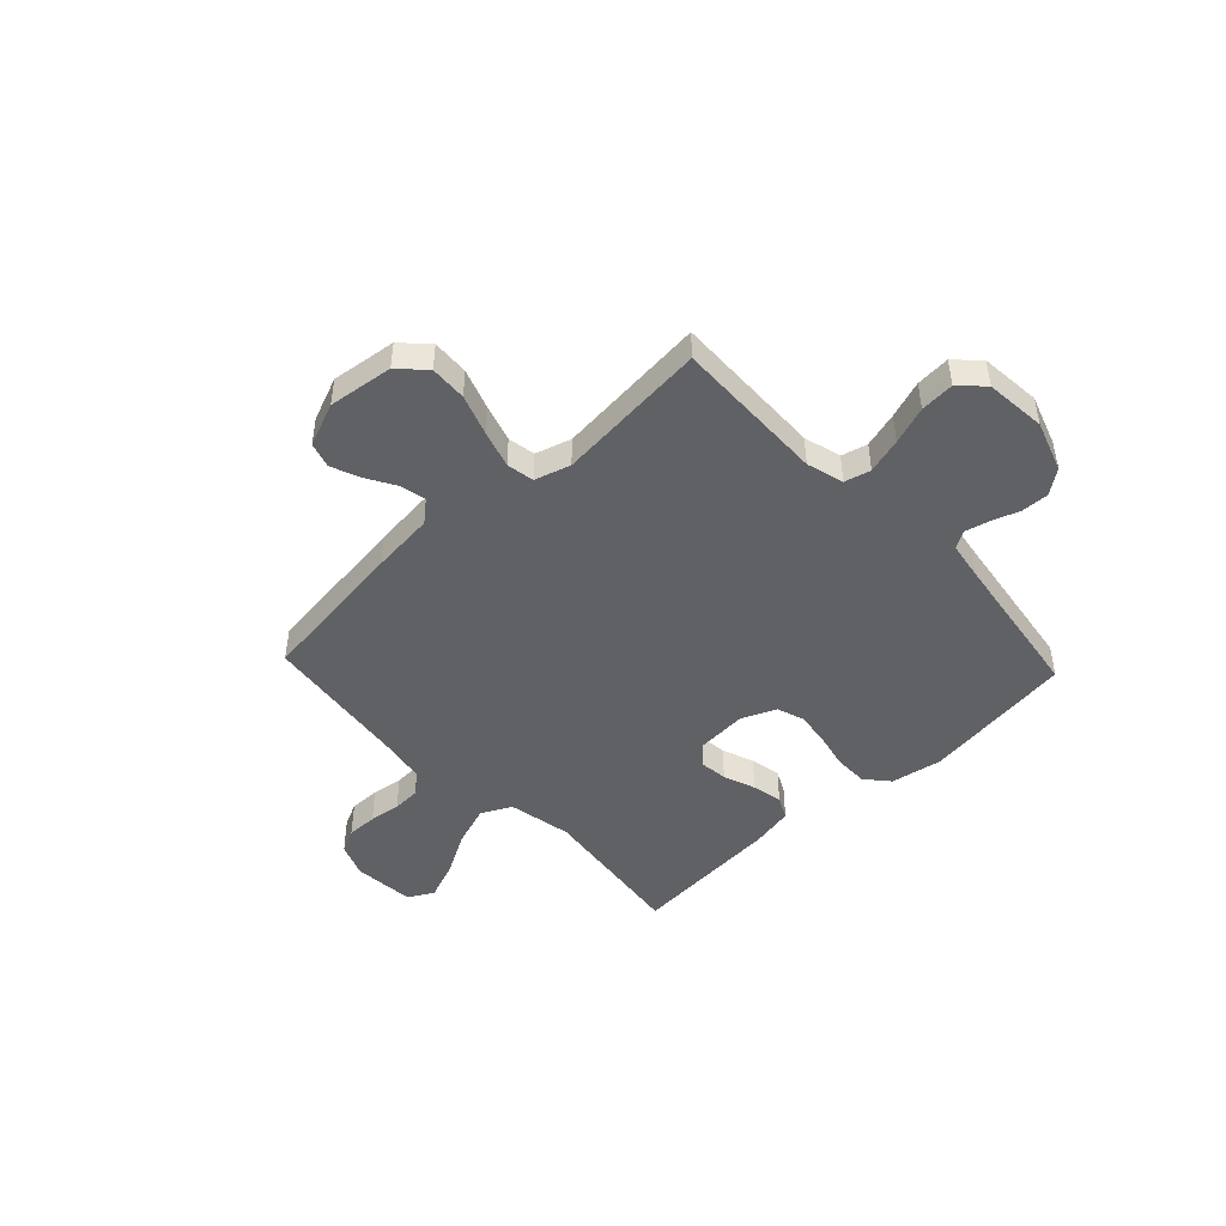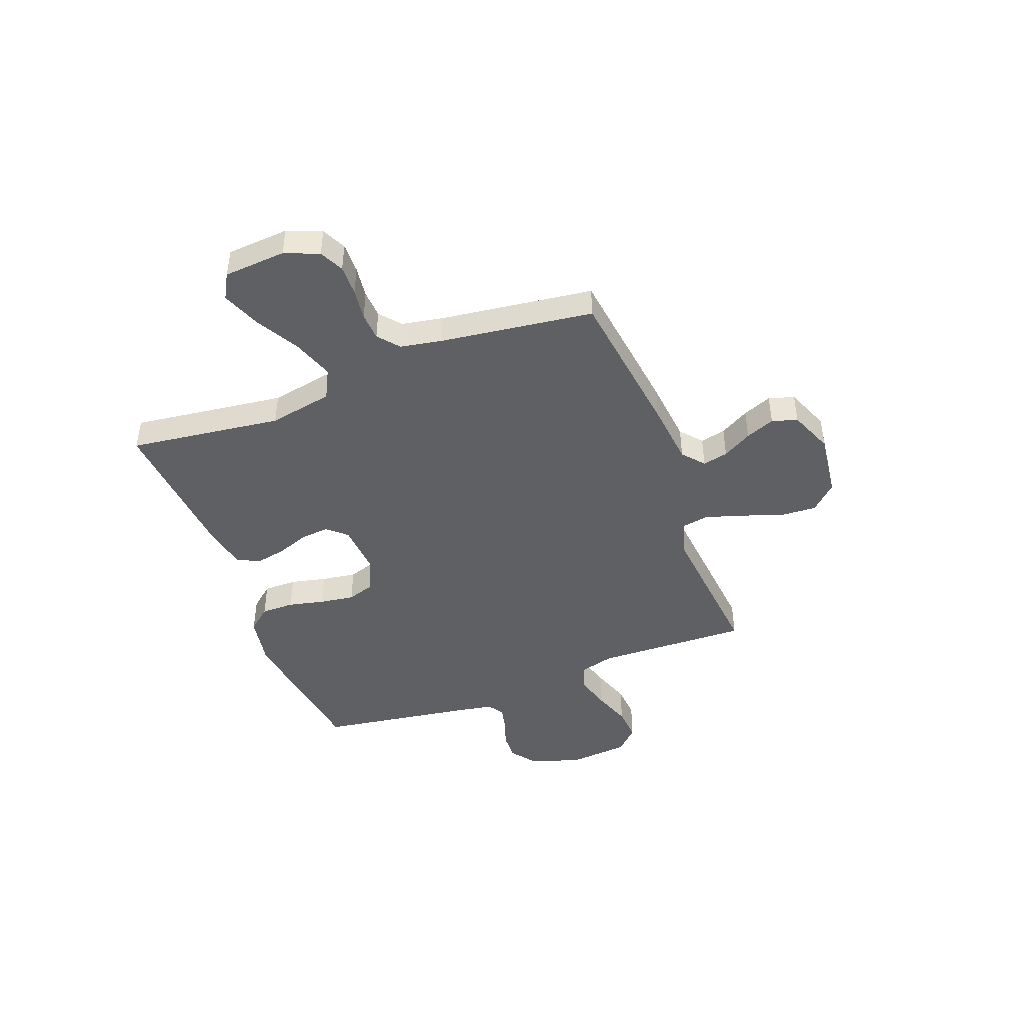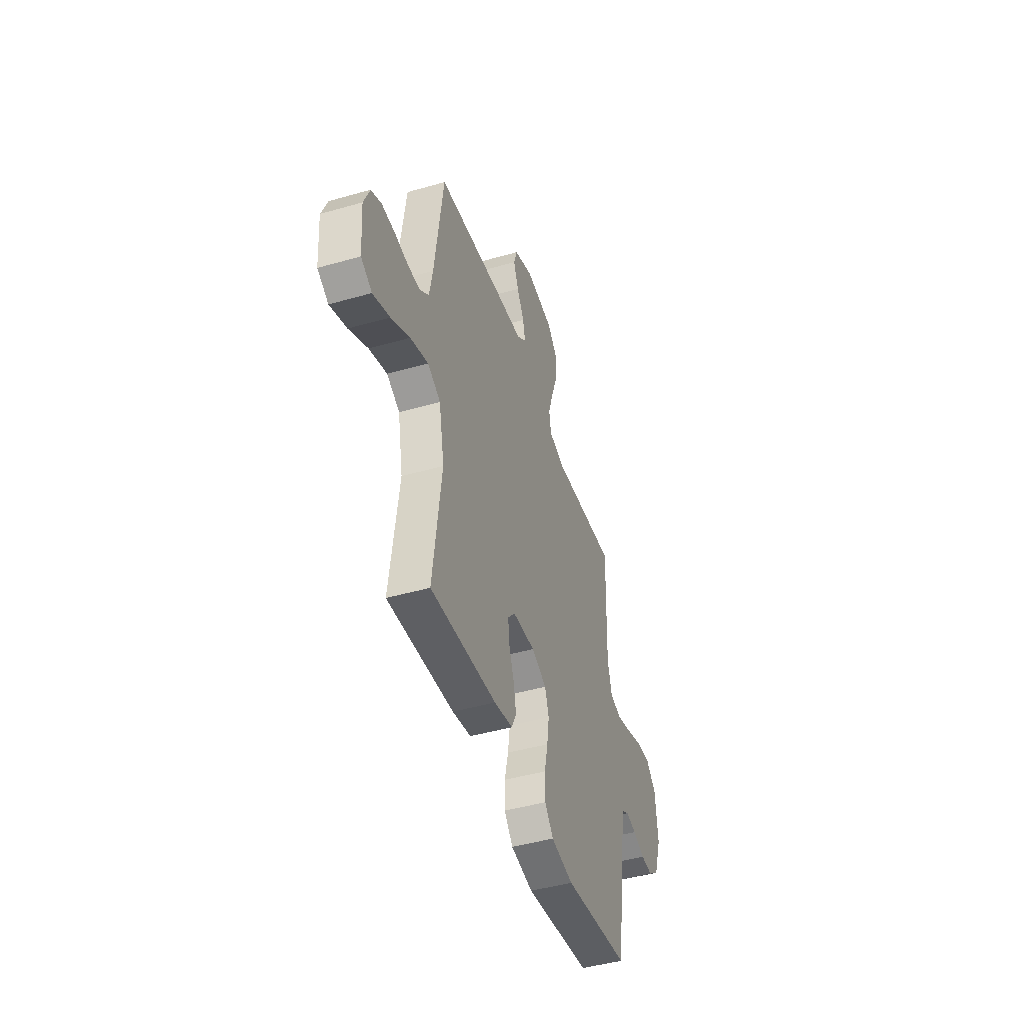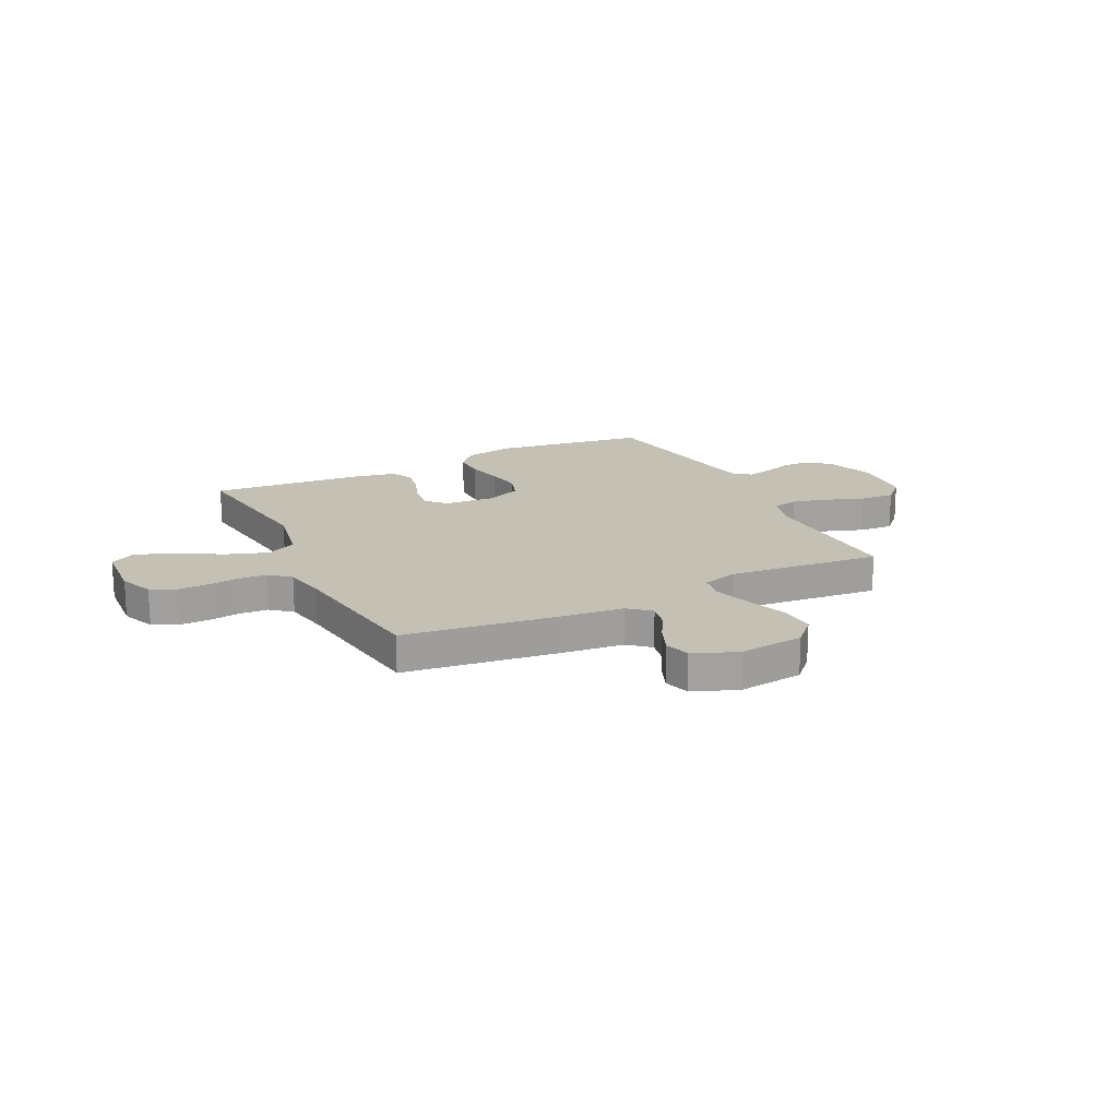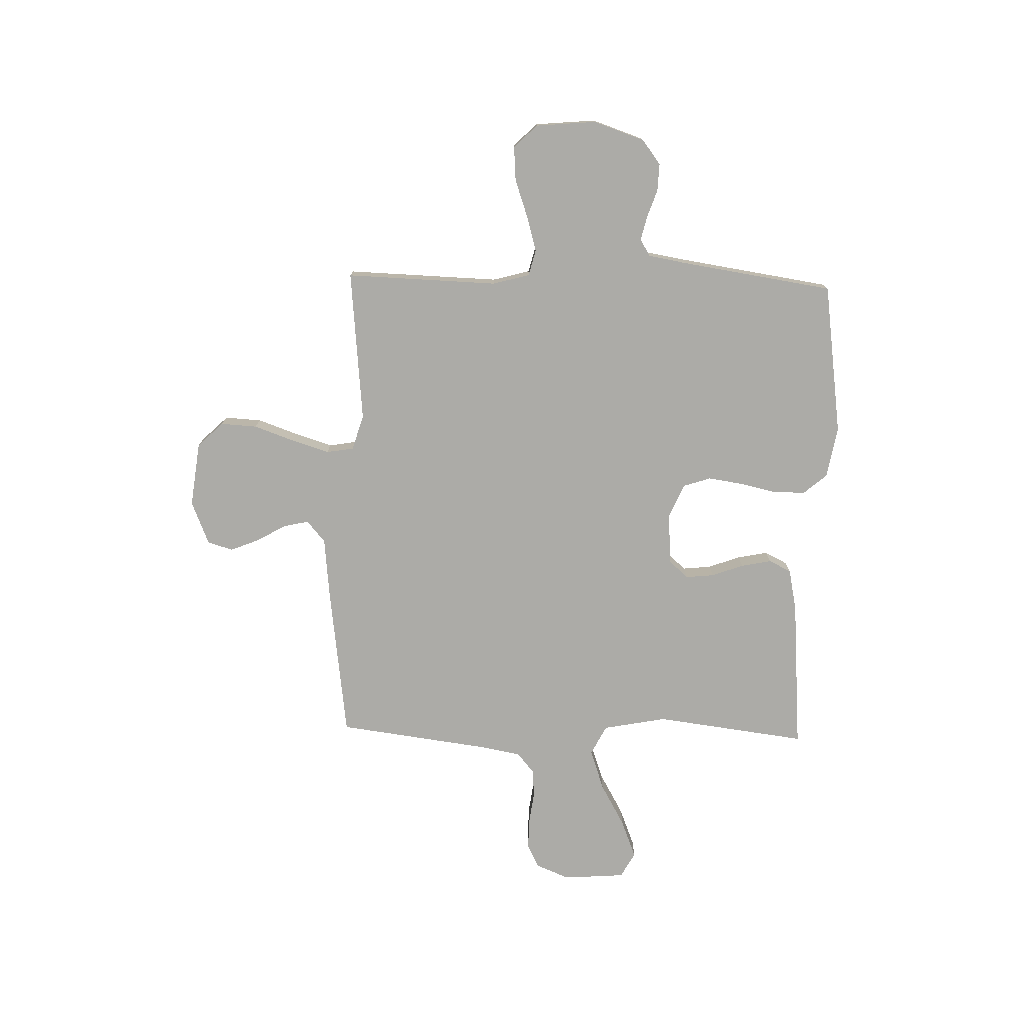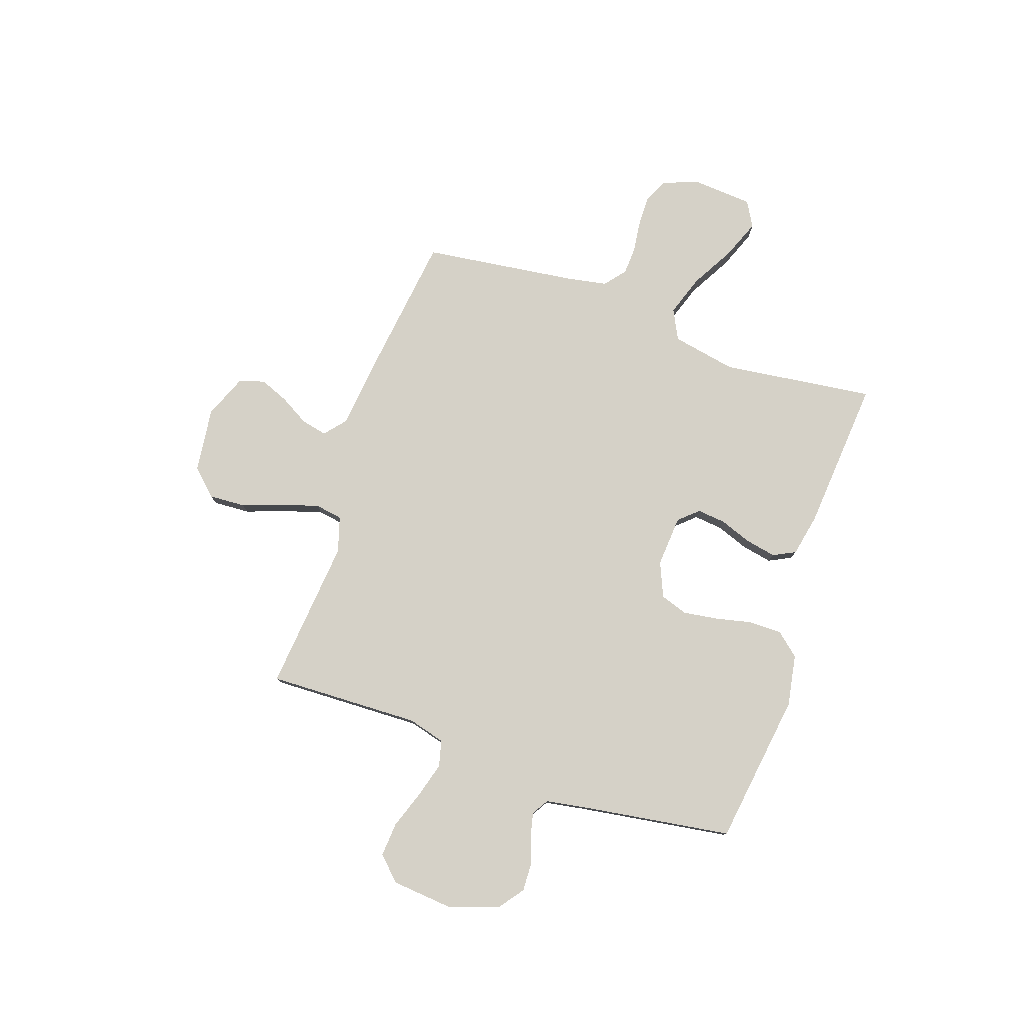
<metadata>
{"format":"obj","ext":"obj","renderer":"f3d","projection":"perspective","resolution":1024,"background":"white","views":[{"elev":-46.4,"azim":43.3,"up":"+Y"},{"elev":-44.7,"azim":-69.3,"up":"+Y"},{"elev":-45.6,"azim":-71.8,"up":"+Z"},{"elev":18.2,"azim":-26.3,"up":"+Y"},{"elev":-76.3,"azim":88.4,"up":"+Y"},{"elev":78.8,"azim":108.9,"up":"+Y"}]}
</metadata>
<code>
v -0.5 0.07 0.5
v -0.2 0.07 0.539
v -0.076 0.07 0.552
v -0.034 0.07 0.588
v -0.045 0.07 0.638
v -0.078 0.07 0.695
v -0.101 0.07 0.752
v -0.086 0.07 0.802
v 0 0.07 0.837
v 0.128 0.07 0.821
v 0.176 0.07 0.771
v 0.172 0.07 0.699
v 0.144 0.07 0.62
v 0.121 0.07 0.546
v 0.13 0.07 0.492
v 0.2 0.07 0.471
v 0.5 0.07 0.5
v 0.491 0.07 0.2
v 0.511 0.07 0.127
v 0.562 0.07 0.114
v 0.632 0.07 0.134
v 0.706 0.07 0.16
v 0.773 0.07 0.165
v 0.818 0.07 0.12
v 0.829 0.07 0
v 0.795 0.07 -0.1
v 0.747 0.07 -0.136
v 0.693 0.07 -0.134
v 0.638 0.07 -0.115
v 0.591 0.07 -0.104
v 0.558 0.07 -0.124
v 0.545 0.07 -0.2
v 0.5 0.07 -0.5
v 0.2 0.07 -0.542
v 0.099 0.07 -0.524
v 0.06 0.07 -0.478
v 0.06 0.07 -0.413
v 0.076 0.07 -0.342
v 0.086 0.07 -0.274
v 0.068 0.07 -0.22
v 0 0.07 -0.191
v -0.101 0.07 -0.198
v -0.135 0.07 -0.236
v -0.129 0.07 -0.292
v -0.106 0.07 -0.355
v -0.094 0.07 -0.415
v -0.116 0.07 -0.459
v -0.2 0.07 -0.476
v -0.5 0.07 -0.5
v -0.462 0.07 -0.2
v -0.486 0.07 -0.074
v -0.545 0.07 -0.044
v -0.626 0.07 -0.072
v -0.711 0.07 -0.12
v -0.787 0.07 -0.15
v -0.837 0.07 -0.122
v -0.846 0.07 0
v -0.819 0.07 0.067
v -0.772 0.07 0.09
v -0.712 0.07 0.089
v -0.65 0.07 0.081
v -0.595 0.07 0.084
v -0.554 0.07 0.118
v -0.539 0.07 0.2
v -0.5 0 0.5
v -0.2 0 0.539
v -0.076 0 0.552
v -0.034 0 0.588
v -0.045 0 0.638
v -0.078 0 0.695
v -0.101 0 0.752
v -0.086 0 0.802
v 0 0 0.837
v 0.128 0 0.821
v 0.176 0 0.771
v 0.172 0 0.699
v 0.144 0 0.62
v 0.121 0 0.546
v 0.13 0 0.492
v 0.2 0 0.471
v 0.5 0 0.5
v 0.491 0 0.2
v 0.511 0 0.127
v 0.562 0 0.114
v 0.632 0 0.134
v 0.706 0 0.16
v 0.773 0 0.165
v 0.818 0 0.12
v 0.829 0 0
v 0.795 0 -0.1
v 0.747 0 -0.136
v 0.693 0 -0.134
v 0.638 0 -0.115
v 0.591 0 -0.104
v 0.558 0 -0.124
v 0.545 0 -0.2
v 0.5 0 -0.5
v 0.2 0 -0.542
v 0.099 0 -0.524
v 0.06 0 -0.478
v 0.06 0 -0.413
v 0.076 0 -0.342
v 0.086 0 -0.274
v 0.068 0 -0.22
v 0 0 -0.191
v -0.101 0 -0.198
v -0.135 0 -0.236
v -0.129 0 -0.292
v -0.106 0 -0.355
v -0.094 0 -0.415
v -0.116 0 -0.459
v -0.2 0 -0.476
v -0.5 0 -0.5
v -0.462 0 -0.2
v -0.486 0 -0.074
v -0.545 0 -0.044
v -0.626 0 -0.072
v -0.711 0 -0.12
v -0.787 0 -0.15
v -0.837 0 -0.122
v -0.846 0 0
v -0.819 0 0.067
v -0.772 0 0.09
v -0.712 0 0.089
v -0.65 0 0.081
v -0.595 0 0.084
v -0.554 0 0.118
v -0.539 0 0.2
f 59 60 61
f 58 59 61
f 57 58 61
f 56 57 61
f 55 56 61
f 54 55 61
f 53 54 61
f 52 53 61 62
f 51 52 62 63
f 48 49 50
f 47 48 50
f 46 47 50
f 45 46 50
f 44 45 50
f 43 44 50 51
f 51 63 64
f 43 51 64
f 42 43 64
f 36 37 38
f 35 36 38
f 34 35 38
f 33 34 38
f 32 33 38
f 31 32 38 39
f 30 31 39 40
f 27 28 29
f 26 27 29
f 25 26 29
f 24 25 29
f 23 24 29
f 22 23 29
f 21 22 29
f 20 21 29 30
f 30 40 41
f 20 30 41
f 19 20 41
f 16 17 18
f 1 2 3
f 64 1 3
f 42 64 3
f 41 42 3
f 19 41 3
f 18 19 3
f 16 18 3
f 15 16 3
f 11 12 13
f 10 11 13
f 9 10 13
f 8 9 13
f 7 8 13
f 6 7 13
f 5 6 13
f 14 15 3 4
f 4 5 13 14
f 125 124 123
f 125 123 122
f 125 122 121
f 125 121 120
f 125 120 119
f 125 119 118
f 125 118 117
f 126 125 117 116
f 127 126 116 115
f 114 113 112
f 114 112 111
f 114 111 110
f 114 110 109
f 114 109 108
f 115 114 108 107
f 128 127 115
f 128 115 107
f 128 107 106
f 102 101 100
f 102 100 99
f 102 99 98
f 102 98 97
f 102 97 96
f 103 102 96 95
f 104 103 95 94
f 93 92 91
f 93 91 90
f 93 90 89
f 93 89 88
f 93 88 87
f 93 87 86
f 93 86 85
f 94 93 85 84
f 105 104 94
f 105 94 84
f 105 84 83
f 82 81 80
f 67 66 65
f 67 65 128
f 67 128 106
f 67 106 105
f 67 105 83
f 67 83 82
f 67 82 80
f 67 80 79
f 77 76 75
f 77 75 74
f 77 74 73
f 77 73 72
f 77 72 71
f 77 71 70
f 77 70 69
f 68 67 79 78
f 78 77 69 68
f 1 65 66 2
f 2 66 67 3
f 3 67 68 4
f 4 68 69 5
f 5 69 70 6
f 6 70 71 7
f 7 71 72 8
f 8 72 73 9
f 9 73 74 10
f 10 74 75 11
f 11 75 76 12
f 12 76 77 13
f 13 77 78 14
f 14 78 79 15
f 15 79 80 16
f 16 80 81 17
f 17 81 82 18
f 18 82 83 19
f 19 83 84 20
f 20 84 85 21
f 21 85 86 22
f 22 86 87 23
f 23 87 88 24
f 24 88 89 25
f 25 89 90 26
f 26 90 91 27
f 27 91 92 28
f 28 92 93 29
f 29 93 94 30
f 30 94 95 31
f 31 95 96 32
f 32 96 97 33
f 33 97 98 34
f 34 98 99 35
f 35 99 100 36
f 36 100 101 37
f 37 101 102 38
f 38 102 103 39
f 39 103 104 40
f 40 104 105 41
f 41 105 106 42
f 42 106 107 43
f 43 107 108 44
f 44 108 109 45
f 45 109 110 46
f 46 110 111 47
f 47 111 112 48
f 48 112 113 49
f 49 113 114 50
f 50 114 115 51
f 51 115 116 52
f 52 116 117 53
f 53 117 118 54
f 54 118 119 55
f 55 119 120 56
f 56 120 121 57
f 57 121 122 58
f 58 122 123 59
f 59 123 124 60
f 60 124 125 61
f 61 125 126 62
f 62 126 127 63
f 63 127 128 64
f 64 128 65 1

</code>
